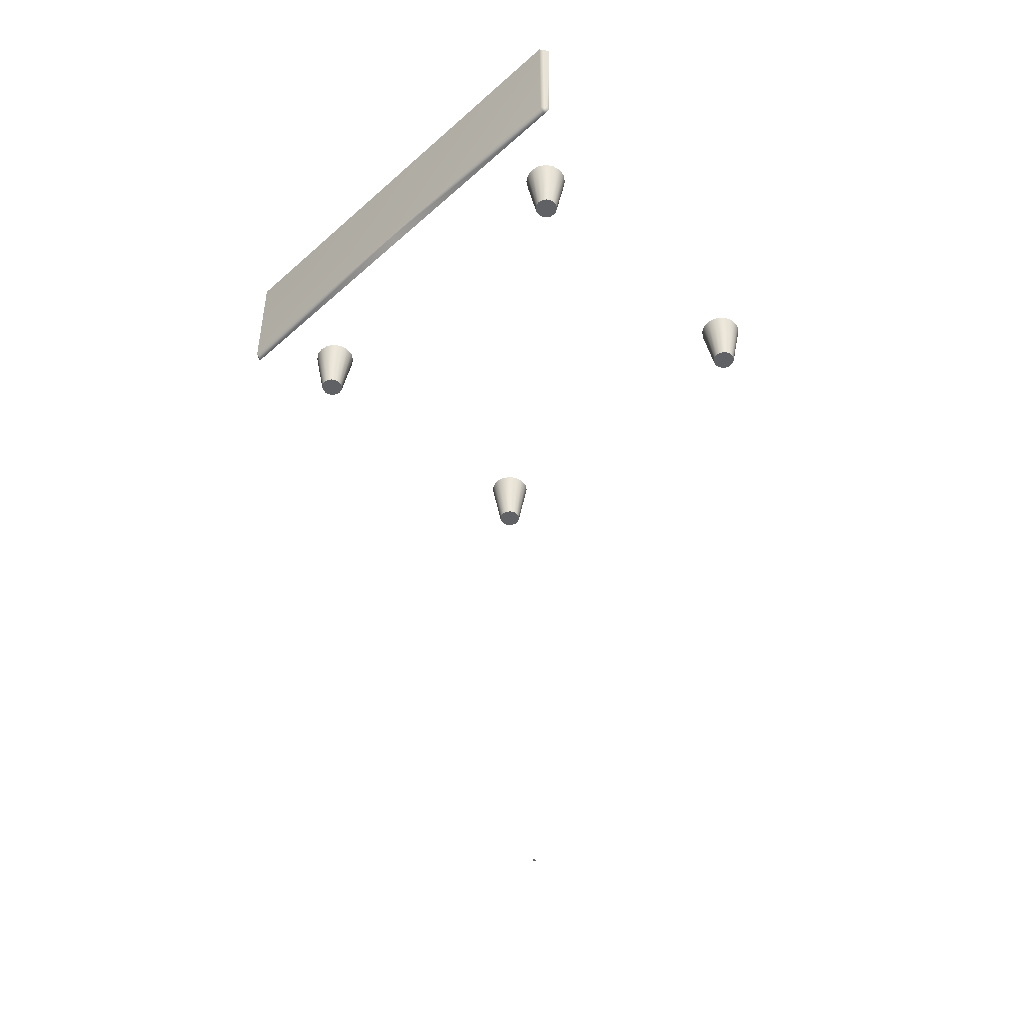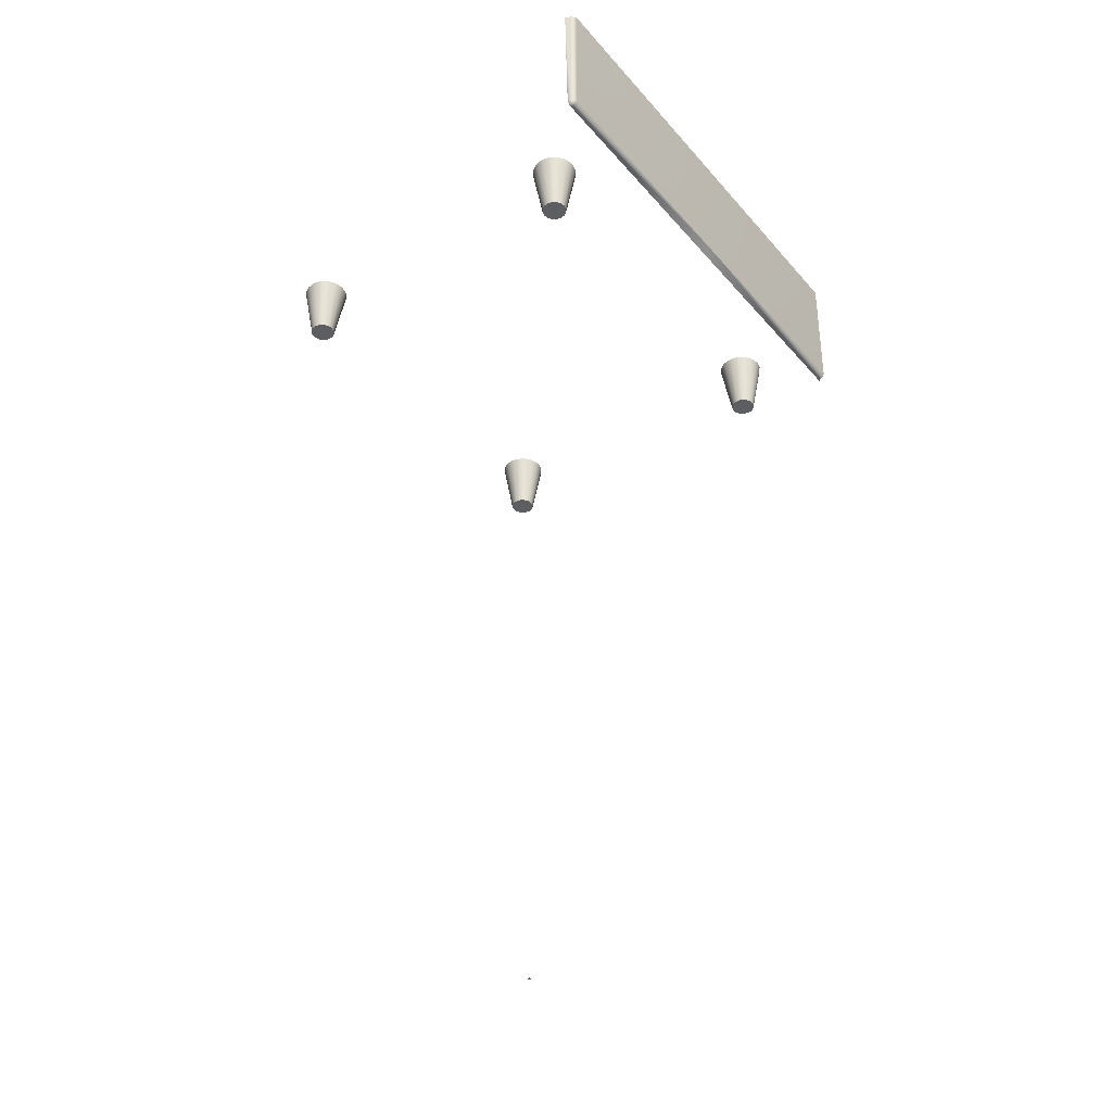
<metadata>
{"format":"obj","ext":"obj","renderer":"f3d","projection":"perspective","resolution":1024,"background":"white","views":[{"elev":-47.8,"azim":45.0,"up":"+Z"},{"elev":-37.7,"azim":-54.6,"up":"+Z"}]}
</metadata>
<code>
o AlarmClock_25_AlarmClock_25_0_GeomSubset_1
v -0.0005 0.000774 -0.3413
v 0.0005 0.000774 -0.3413
v -0.0005 0.001773 -0.3413
v 0.0005 0.001773 -0.3413
v -0.0005 0.000774 -0.3413
v 0.0005 0.000774 -0.3413
v -0.0005 0.001773 -0.3413
v 0.0005 0.001773 -0.3413
v -0.0005 0.000774 -0.3413
v 0.0005 0.000774 -0.3413
v -0.0005 0.001773 -0.3413
v 0.0005 0.001773 -0.3413
v -0.0005 0.000774 -0.3413
v 0.0005 0.000774 -0.3413
v -0.0005 0.001773 -0.3413
v 0.0005 0.001773 -0.3413
v -0.0005 0.000774 -0.3413
v 0.0005 0.000774 -0.3413
v -0.0005 0.001773 -0.3413
v 0.0005 0.001773 -0.3413
v 0 0.07754 -0.0252
v 0 -0.075 -0.07372
v 0 -0.075 -0.0252
v 0 -0.075 -0.01502
v 0 -0.075 0.06864
v 0 -0.071 -0.01139
v 0 -0.071 0.06501
v 0 -0.07725 -0.07168
v 0 -0.07725 -0.02724
v 0 -0.075 0.07656
v 0 -0.07274 0.07881
v 0 0.07754 0.07475
v 0 0.07348 0.07881
v 0 0.07754 -0.06966
v 0 0.07348 -0.07372
v -0.07199 -0.075 -0.01502
v -0.07199 -0.075 0.06864
v -0.06835 -0.071 -0.01139
v -0.06835 -0.071 0.06501
v -0.08546 0.07509 -0.0252
v -0.08687 0.07288 -0.02495
v -0.08546 0.07513 -0.06715
v -0.08679 0.07292 -0.06593
v -0.08546 -0.07254 -0.0252
v -0.08687 -0.07033 -0.02495
v -0.0868 -0.07036 0.07102
v -0.08546 -0.07246 0.07219
v -0.08546 -0.07245 -0.0671
v -0.08678 -0.07037 -0.06588
v -0.08546 -0.06837 0.07628
v -0.08677 -0.06716 0.07419
v -0.08546 0.07097 0.0764
v -0.08679 0.06975 0.07419
v -0.08546 0.07502 0.07219
v -0.08679 0.07292 0.07102
v -0.08679 -0.0672 -0.0691
v -0.08546 -0.06837 -0.0712
v -0.08546 0.07092 -0.0712
v -0.08679 0.06975 -0.0691
v -0.09335 0.06913 -0.07135
v -0.09344 -0.06661 -0.07129
v -0.09775 0.06824 -0.06442
v -0.09804 -0.0653 -0.06396
v -0.09779 -0.06578 -0.02355
v -0.09333 -0.07271 -0.02399
v -0.09294 -0.07293 -0.06498
v -0.09804 -0.06522 0.06911
v -0.09337 -0.07257 0.07048
v -0.09813 0.06765 0.06897
v -0.09332 0.06914 0.07644
v -0.09294 -0.06624 0.07676
v -0.09779 0.06832 -0.02355
v -0.09337 0.07525 -0.02397
v -0.09335 0.07516 0.0704
v -0.09335 0.07513 -0.06534
v -0.08546 0.07288 0.07717
v -0.08546 0.07588 0.07416
v -0.08546 0.07289 -0.07206
v -0.08546 0.07591 -0.06906
v -0.08666 -0.07411 -0.0671
v -0.08796 -0.07502 -0.06728
v -0.08796 -0.0688 -0.0737
v -0.08667 -0.06871 -0.0728
v -0.08664 -0.06856 0.07795
v -0.08792 -0.06855 0.07887
v -0.08799 -0.07494 0.07262
v -0.0867 -0.07404 0.07254
v -0.08792 0.0713 0.07882
v -0.08664 0.07121 0.07791
v -0.08666 0.07664 0.07251
v -0.08795 0.07752 0.07257
v -0.08795 0.07752 -0.06749
v -0.08666 0.07663 -0.06743
v -0.08664 0.07121 -0.07283
v -0.08792 0.0713 -0.07373
v -0.08634 -0.0745 -0.02496
v -0.08758 -0.07541 -0.02496
v -0.08758 0.07796 -0.02494
v -0.08633 0.07705 -0.02494
v -0.08546 0.07596 -0.0252
v -0.08388 0.07754 -0.0252
v -0.08388 0.07754 -0.06966
v -0.08546 -0.07341 -0.0259
v -0.08388 -0.075 -0.0252
v -0.08546 -0.07341 0.0759
v -0.08388 -0.075 0.07656
v -0.08546 -0.07439 -0.07214
v -0.08388 -0.075 -0.07372
v -0.08546 -0.07567 -0.07098
v -0.08388 -0.07725 -0.07168
v -0.08546 -0.07567 -0.02794
v -0.08388 -0.07725 -0.02724
v -0.08546 -0.07209 0.07723
v -0.08388 -0.07274 0.07881
v -0.08388 0.07348 0.07881
v -0.08388 0.07754 0.07475
v -0.08388 0.07348 -0.07372
v -0.06609 -0.05079 -0.09128
v -0.0652 -0.04946 -0.09128
v -0.06387 -0.04857 -0.09128
v -0.0623 -0.04825 -0.09128
v -0.06072 -0.04857 -0.09128
v -0.05939 -0.04946 -0.09128
v -0.0585 -0.05079 -0.09128
v -0.05819 -0.05236 -0.09128
v -0.0585 -0.05393 -0.09128
v -0.05939 -0.05527 -0.09128
v -0.06072 -0.05616 -0.09128
v -0.0623 -0.05647 -0.09128
v -0.06387 -0.05616 -0.09128
v -0.0652 -0.05527 -0.09128
v -0.06609 -0.05393 -0.09128
v -0.0664 -0.05236 -0.09128
v -0.06928 -0.04947 -0.07233
v -0.06764 -0.04701 -0.07233
v -0.06519 -0.04537 -0.07233
v -0.0623 -0.0448 -0.07233
v -0.0594 -0.04537 -0.07233
v -0.05695 -0.04701 -0.07233
v -0.05531 -0.04947 -0.07233
v -0.05473 -0.05236 -0.07233
v -0.05531 -0.05526 -0.07233
v -0.05695 -0.05771 -0.07233
v -0.0594 -0.05935 -0.07233
v -0.0623 -0.05993 -0.07233
v -0.06519 -0.05935 -0.07233
v -0.06764 -0.05771 -0.07233
v -0.06928 -0.05526 -0.07233
v -0.06986 -0.05236 -0.07233
v -0.0623 -0.05236 -0.09128
v -0.0661 0.05367 -0.09128
v -0.06521 0.055 -0.09128
v -0.06387 0.05589 -0.09128
v -0.0623 0.0562 -0.09128
v -0.06073 0.05589 -0.09128
v -0.0594 0.055 -0.09128
v -0.05851 0.05367 -0.09128
v -0.05819 0.0521 -0.09128
v -0.05851 0.05052 -0.09128
v -0.0594 0.04919 -0.09128
v -0.06073 0.0483 -0.09128
v -0.0623 0.04799 -0.09128
v -0.06387 0.0483 -0.09128
v -0.06521 0.04919 -0.09128
v -0.0661 0.05052 -0.09128
v -0.06641 0.0521 -0.09128
v -0.06929 0.05499 -0.07233
v -0.06765 0.05745 -0.07233
v -0.0652 0.05908 -0.07233
v -0.0623 0.05966 -0.07233
v -0.05941 0.05908 -0.07233
v -0.05695 0.05745 -0.07233
v -0.05531 0.05499 -0.07233
v -0.05474 0.0521 -0.07233
v -0.05531 0.0492 -0.07233
v -0.05695 0.04675 -0.07233
v -0.05941 0.04511 -0.07233
v -0.0623 0.04453 -0.07233
v -0.0652 0.04511 -0.07233
v -0.06765 0.04675 -0.07233
v -0.06929 0.0492 -0.07233
v -0.06987 0.0521 -0.07233
v -0.0623 0.0521 -0.09128
v 0.07199 -0.075 -0.01502
v 0.07199 -0.075 0.06864
v 0.06835 -0.071 -0.01139
v 0.06835 -0.071 0.06501
v 0.08546 0.07509 -0.0252
v 0.08687 0.07288 -0.02495
v 0.08546 0.07513 -0.06715
v 0.08679 0.07292 -0.06593
v 0.08546 -0.07254 -0.0252
v 0.08687 -0.07033 -0.02495
v 0.0868 -0.07036 0.07102
v 0.08546 -0.07246 0.07219
v 0.08546 -0.07245 -0.0671
v 0.08678 -0.07037 -0.06588
v 0.08546 -0.06837 0.07628
v 0.08677 -0.06716 0.07419
v 0.08546 0.07097 0.0764
v 0.08679 0.06975 0.07419
v 0.08546 0.07502 0.07219
v 0.08679 0.07292 0.07102
v 0.08679 -0.0672 -0.0691
v 0.08546 -0.06837 -0.0712
v 0.08546 0.07092 -0.0712
v 0.08679 0.06975 -0.0691
v 0.09335 0.06913 -0.07135
v 0.09344 -0.06661 -0.07129
v 0.09775 0.06824 -0.06442
v 0.09804 -0.0653 -0.06396
v 0.09779 -0.06578 -0.02355
v 0.09333 -0.07271 -0.02399
v 0.09294 -0.07293 -0.06498
v 0.09804 -0.06522 0.06911
v 0.09337 -0.07257 0.07048
v 0.09813 0.06765 0.06897
v 0.09332 0.06914 0.07644
v 0.09294 -0.06624 0.07676
v 0.09779 0.06832 -0.02355
v 0.09337 0.07525 -0.02397
v 0.09335 0.07516 0.0704
v 0.09335 0.07513 -0.06534
v 0.08546 0.07288 0.07717
v 0.08546 0.07588 0.07416
v 0.08546 0.07289 -0.07206
v 0.08546 0.07591 -0.06906
v 0.08666 -0.07411 -0.0671
v 0.08796 -0.07502 -0.06728
v 0.08795 -0.0688 -0.0737
v 0.08667 -0.06871 -0.0728
v 0.08664 -0.06856 0.07795
v 0.08792 -0.06855 0.07887
v 0.08799 -0.07494 0.07262
v 0.0867 -0.07404 0.07254
v 0.08792 0.0713 0.07882
v 0.08664 0.07121 0.07791
v 0.08666 0.07664 0.07251
v 0.08795 0.07752 0.07257
v 0.08795 0.07752 -0.06749
v 0.08666 0.07663 -0.06743
v 0.08664 0.07121 -0.07283
v 0.08792 0.0713 -0.07373
v 0.08634 -0.0745 -0.02496
v 0.08758 -0.07541 -0.02496
v 0.08758 0.07796 -0.02494
v 0.08633 0.07705 -0.02494
v 0.08546 0.07596 -0.0252
v 0.08388 0.07754 -0.0252
v 0.08388 0.07754 -0.06966
v 0.08546 -0.07341 -0.0259
v 0.08388 -0.075 -0.0252
v 0.08546 -0.07341 0.0759
v 0.08388 -0.075 0.07656
v 0.08546 -0.07439 -0.07214
v 0.08388 -0.075 -0.07372
v 0.08546 -0.07567 -0.07098
v 0.08388 -0.07725 -0.07168
v 0.08546 -0.07567 -0.02794
v 0.08388 -0.07725 -0.02724
v 0.08546 -0.07209 0.07723
v 0.08388 -0.07274 0.07881
v 0.08388 0.07348 0.07881
v 0.08388 0.07754 0.07475
v 0.08388 0.07348 -0.07372
v 0.06609 -0.05079 -0.09128
v 0.0652 -0.04946 -0.09128
v 0.06387 -0.04857 -0.09128
v 0.0623 -0.04825 -0.09128
v 0.06072 -0.04857 -0.09128
v 0.05939 -0.04946 -0.09128
v 0.0585 -0.05079 -0.09128
v 0.05819 -0.05236 -0.09128
v 0.0585 -0.05393 -0.09128
v 0.05939 -0.05527 -0.09128
v 0.06072 -0.05616 -0.09128
v 0.0623 -0.05647 -0.09128
v 0.06387 -0.05616 -0.09128
v 0.0652 -0.05527 -0.09128
v 0.06609 -0.05393 -0.09128
v 0.0664 -0.05236 -0.09128
v 0.06928 -0.04947 -0.07233
v 0.06764 -0.04701 -0.07233
v 0.06519 -0.04537 -0.07233
v 0.0623 -0.0448 -0.07233
v 0.0594 -0.04537 -0.07233
v 0.05695 -0.04701 -0.07233
v 0.05531 -0.04947 -0.07233
v 0.05473 -0.05236 -0.07233
v 0.05531 -0.05526 -0.07233
v 0.05695 -0.05771 -0.07233
v 0.0594 -0.05935 -0.07233
v 0.0623 -0.05993 -0.07233
v 0.06519 -0.05935 -0.07233
v 0.06764 -0.05771 -0.07233
v 0.06928 -0.05526 -0.07233
v 0.06986 -0.05236 -0.07233
v 0.0623 -0.05236 -0.09128
v 0.0661 0.05367 -0.09128
v 0.06521 0.055 -0.09128
v 0.06387 0.05589 -0.09128
v 0.0623 0.0562 -0.09128
v 0.06073 0.05589 -0.09128
v 0.0594 0.055 -0.09128
v 0.05851 0.05367 -0.09128
v 0.05819 0.0521 -0.09128
v 0.05851 0.05052 -0.09128
v 0.0594 0.04919 -0.09128
v 0.06073 0.0483 -0.09128
v 0.0623 0.04799 -0.09128
v 0.06387 0.0483 -0.09128
v 0.06521 0.04919 -0.09128
v 0.0661 0.05052 -0.09128
v 0.06641 0.0521 -0.09128
v 0.06929 0.05499 -0.07233
v 0.06765 0.05745 -0.07233
v 0.0652 0.05908 -0.07233
v 0.0623 0.05966 -0.07233
v 0.05941 0.05908 -0.07233
v 0.05695 0.05745 -0.07233
v 0.05531 0.05499 -0.07233
v 0.05474 0.0521 -0.07233
v 0.05531 0.0492 -0.07233
v 0.05695 0.04675 -0.07233
v 0.05941 0.04511 -0.07233
v 0.0623 0.04453 -0.07233
v 0.0652 0.04511 -0.07233
v 0.06765 0.04675 -0.07233
v 0.06929 0.0492 -0.07233
v 0.06987 0.0521 -0.07233
v 0.0623 0.0521 -0.09128
v -0.02435 -0.07521 -0.04058
v -0.02754 -0.07521 -0.04144
v -0.02988 -0.0752 -0.04377
v -0.03074 -0.0752 -0.04696
v -0.02435 -0.08046 -0.04696
v -0.02435 -0.07919 -0.04058
v -0.02435 -0.08001 -0.04095
v -0.02435 -0.08046 -0.04186
v -0.02691 -0.08046 -0.04254
v -0.02736 -0.08001 -0.04176
v -0.02754 -0.07919 -0.04144
v -0.02988 -0.07919 -0.04377
v -0.02956 -0.08001 -0.04396
v -0.02878 -0.08046 -0.04441
v -0.02946 -0.08046 -0.04696
v -0.03036 -0.08001 -0.04696
v -0.03074 -0.07919 -0.04696
v 0.03064 -0.0752 -0.04377
v 0.02831 -0.07521 -0.04144
v 0.02511 -0.07521 -0.04058
v 0.0315 -0.0752 -0.04696
v 0.02954 -0.08046 -0.04441
v 0.03032 -0.08001 -0.04396
v 0.02812 -0.08001 -0.04176
v 0.02767 -0.08046 -0.04254
v 0.03064 -0.07919 -0.04377
v 0.02831 -0.07919 -0.04144
v 0.03112 -0.08001 -0.04696
v 0.03022 -0.08046 -0.04696
v 0.0315 -0.07919 -0.04696
v 0.02511 -0.07919 -0.04058
v 0.02511 -0.08046 -0.04696
v 0.02511 -0.08046 -0.04186
v 0.02511 -0.08001 -0.04095
v 0 -0.08046 -0.04696
v 0 -0.08046 -0.04186
v 0 -0.08001 -0.04095
v 0 -0.07919 -0.04058
v 0 -0.07521 -0.04058
v -0.02878 -0.08046 -0.05381
v -0.02956 -0.08001 -0.05426
v -0.02736 -0.08001 -0.05646
v -0.02691 -0.08046 -0.05568
v -0.02988 -0.07919 -0.05445
v -0.02754 -0.07919 -0.05679
v 0.02511 -0.08046 -0.05637
v 0.02511 -0.08001 -0.05727
v 0.02812 -0.08001 -0.05646
v 0.02767 -0.08046 -0.05568
v 0.02511 -0.07919 -0.05764
v 0.02831 -0.07919 -0.05679
v 0.02954 -0.08046 -0.05381
v 0.03032 -0.08001 -0.05426
v 0.03112 -0.08001 -0.05126
v 0.03022 -0.08046 -0.05126
v 0.03064 -0.07919 -0.05445
v 0.0315 -0.07919 -0.05126
v -0.03074 -0.0752 -0.05126
v -0.02988 -0.0752 -0.05445
v -0.03074 -0.07919 -0.05126
v -0.02754 -0.0752 -0.05679
v -0.02435 -0.0752 -0.05764
v -0.02435 -0.07919 -0.05764
v 0.02511 -0.0752 -0.05764
v 0.02831 -0.0752 -0.05679
v 0.03064 -0.0752 -0.05445
v 0.0315 -0.0752 -0.05126
v -0.02435 -0.08046 -0.05126
v -0.02435 -0.08046 -0.05637
v 0.02511 -0.08046 -0.05126
v -0.03036 -0.08001 -0.05126
v -0.02946 -0.08046 -0.05126
v -0.02435 -0.08001 -0.05727
v 0 -0.08001 -0.05727
v 0 -0.08046 -0.05637
v 0 -0.07919 -0.05764
v 0 -0.0752 -0.05764
v 0 -0.08046 -0.05126
v 0.04569 -0.07521 -0.04058
v 0.0425 -0.07521 -0.04144
v 0.04016 -0.0752 -0.04377
v 0.03931 -0.0752 -0.04696
v 0.04569 -0.08046 -0.04696
v 0.04569 -0.07919 -0.04058
v 0.04569 -0.08001 -0.04095
v 0.04569 -0.08046 -0.04186
v 0.04314 -0.08046 -0.04254
v 0.04269 -0.08001 -0.04176
v 0.0425 -0.07919 -0.04144
v 0.04016 -0.07919 -0.04377
v 0.04049 -0.08001 -0.04396
v 0.04127 -0.08046 -0.04441
v 0.04059 -0.08046 -0.04696
v 0.03968 -0.08001 -0.04696
v 0.03931 -0.07919 -0.04696
v 0.07866 -0.0752 -0.04377
v 0.07632 -0.07521 -0.04144
v 0.07313 -0.07521 -0.04058
v 0.07952 -0.0752 -0.04696
v 0.07755 -0.08046 -0.04441
v 0.07834 -0.08001 -0.04396
v 0.07614 -0.08001 -0.04176
v 0.07569 -0.08046 -0.04254
v 0.07866 -0.07919 -0.04377
v 0.07632 -0.07919 -0.04144
v 0.07914 -0.08001 -0.04696
v 0.07824 -0.08046 -0.04696
v 0.07952 -0.07919 -0.04696
v 0.07313 -0.07919 -0.04058
v 0.07313 -0.08046 -0.04696
v 0.07313 -0.08046 -0.04186
v 0.07313 -0.08001 -0.04095
v 0.05941 -0.08046 -0.04696
v 0.05941 -0.08046 -0.04186
v 0.05941 -0.08001 -0.04095
v 0.05941 -0.07919 -0.04058
v 0.05941 -0.07521 -0.04058
v 0.04127 -0.08046 -0.05381
v 0.04049 -0.08001 -0.05426
v 0.04269 -0.08001 -0.05646
v 0.04314 -0.08046 -0.05568
v 0.04016 -0.07919 -0.05445
v 0.0425 -0.07919 -0.05679
v 0.07313 -0.08046 -0.05637
v 0.07313 -0.08001 -0.05727
v 0.07614 -0.08001 -0.05646
v 0.07569 -0.08046 -0.05568
v 0.07313 -0.07919 -0.05764
v 0.07632 -0.07919 -0.05679
v 0.07755 -0.08046 -0.05381
v 0.07834 -0.08001 -0.05426
v 0.07914 -0.08001 -0.05126
v 0.07824 -0.08046 -0.05126
v 0.07866 -0.07919 -0.05445
v 0.07952 -0.07919 -0.05126
v 0.03931 -0.0752 -0.05126
v 0.04016 -0.0752 -0.05445
v 0.03931 -0.07919 -0.05126
v 0.0425 -0.0752 -0.05679
v 0.04569 -0.0752 -0.05764
v 0.04569 -0.07919 -0.05764
v 0.07313 -0.0752 -0.05764
v 0.07632 -0.0752 -0.05679
v 0.07866 -0.0752 -0.05445
v 0.07952 -0.0752 -0.05126
v 0.04569 -0.08046 -0.05126
v 0.04569 -0.08046 -0.05637
v 0.07313 -0.08046 -0.05126
v 0.03968 -0.08001 -0.05126
v 0.04059 -0.08046 -0.05126
v 0.04569 -0.08001 -0.05727
v 0.05941 -0.08001 -0.05727
v 0.05941 -0.08046 -0.05637
v 0.05941 -0.07919 -0.05764
v 0.05941 -0.0752 -0.05764
v 0.05941 -0.08046 -0.05126
v -0.07313 -0.07521 -0.04058
v -0.07632 -0.07521 -0.04144
v -0.07866 -0.0752 -0.04377
v -0.07952 -0.0752 -0.04696
v -0.07313 -0.08046 -0.04696
v -0.07313 -0.07919 -0.04058
v -0.07313 -0.08001 -0.04095
v -0.07313 -0.08046 -0.04186
v -0.07569 -0.08046 -0.04254
v -0.07614 -0.08001 -0.04176
v -0.07632 -0.07919 -0.04144
v -0.07866 -0.07919 -0.04377
v -0.07834 -0.08001 -0.04396
v -0.07755 -0.08046 -0.04441
v -0.07824 -0.08046 -0.04696
v -0.07914 -0.08001 -0.04696
v -0.07952 -0.07919 -0.04696
v -0.04016 -0.0752 -0.04377
v -0.0425 -0.07521 -0.04144
v -0.04569 -0.07521 -0.04058
v -0.03931 -0.0752 -0.04696
v -0.04127 -0.08046 -0.04441
v -0.04049 -0.08001 -0.04396
v -0.04269 -0.08001 -0.04176
v -0.04314 -0.08046 -0.04254
v -0.04016 -0.07919 -0.04377
v -0.0425 -0.07919 -0.04144
v -0.03968 -0.08001 -0.04696
v -0.04059 -0.08046 -0.04696
v -0.03931 -0.07919 -0.04696
v -0.04569 -0.07919 -0.04058
v -0.04569 -0.08046 -0.04696
v -0.04569 -0.08046 -0.04186
v -0.04569 -0.08001 -0.04095
v -0.05941 -0.08046 -0.04696
v -0.05941 -0.08046 -0.04186
v -0.05941 -0.08001 -0.04095
v -0.05941 -0.07919 -0.04058
v -0.05941 -0.07521 -0.04058
v -0.07755 -0.08046 -0.05381
v -0.07834 -0.08001 -0.05426
v -0.07614 -0.08001 -0.05646
v -0.07569 -0.08046 -0.05568
v -0.07866 -0.07919 -0.05445
v -0.07632 -0.07919 -0.05679
v -0.04569 -0.08046 -0.05637
v -0.04569 -0.08001 -0.05727
v -0.04269 -0.08001 -0.05646
v -0.04314 -0.08046 -0.05568
v -0.04569 -0.07919 -0.05764
v -0.0425 -0.07919 -0.05679
v -0.04127 -0.08046 -0.05381
v -0.04049 -0.08001 -0.05426
v -0.03968 -0.08001 -0.05126
v -0.04059 -0.08046 -0.05126
v -0.04016 -0.07919 -0.05445
v -0.03931 -0.07919 -0.05126
v -0.07952 -0.0752 -0.05126
v -0.07866 -0.0752 -0.05445
v -0.07952 -0.07919 -0.05126
v -0.07632 -0.0752 -0.05679
v -0.07313 -0.0752 -0.05764
v -0.07313 -0.07919 -0.05764
v -0.04569 -0.0752 -0.05764
v -0.0425 -0.0752 -0.05679
v -0.04016 -0.0752 -0.05445
v -0.03931 -0.0752 -0.05126
v -0.07313 -0.08046 -0.05126
v -0.07313 -0.08046 -0.05637
v -0.04569 -0.08046 -0.05126
v -0.07914 -0.08001 -0.05126
v -0.07824 -0.08046 -0.05126
v -0.07313 -0.08001 -0.05727
v -0.05941 -0.08001 -0.05727
v -0.05941 -0.08046 -0.05637
v -0.05941 -0.07919 -0.05764
v -0.05941 -0.0752 -0.05764
v -0.05941 -0.08046 -0.05126
f 5 6 8 7
f 103 111 112 104
f 108 110 109 107
f 110 112 111 109
f 112 110 28 29
f 103 107 109 111
f 108 22 28 110
f 23 104 112 29
f 118 134 135 119
f 119 135 136 120
f 120 136 137 121
f 121 137 138 122
f 122 138 139 123
f 123 139 140 124
f 124 140 141 125
f 125 141 142 126
f 126 142 143 127
f 127 143 144 128
f 128 144 145 129
f 129 145 146 130
f 130 146 147 131
f 131 147 148 132
f 132 148 149 133
f 133 149 134 118
f 120 121 150 119
f 122 123 150 121
f 124 125 150 123
f 126 127 150 125
f 128 129 150 127
f 130 131 150 129
f 132 133 150 131
f 118 119 150 133
f 151 167 168 152
f 152 168 169 153
f 153 169 170 154
f 154 170 171 155
f 155 171 172 156
f 156 172 173 157
f 157 173 174 158
f 158 174 175 159
f 159 175 176 160
f 160 176 177 161
f 161 177 178 162
f 162 178 179 163
f 163 179 180 164
f 164 180 181 165
f 165 181 182 166
f 166 182 167 151
f 153 154 183 152
f 155 156 183 154
f 157 158 183 156
f 159 160 183 158
f 161 162 183 160
f 163 164 183 162
f 165 166 183 164
f 151 152 183 166
f 251 252 260 259
f 256 255 257 258
f 258 257 259 260
f 260 29 28 258
f 251 259 257 255
f 256 258 28 22
f 23 29 260 252
f 266 267 283 282
f 267 268 284 283
f 268 269 285 284
f 269 270 286 285
f 270 271 287 286
f 271 272 288 287
f 272 273 289 288
f 273 274 290 289
f 274 275 291 290
f 275 276 292 291
f 276 277 293 292
f 277 278 294 293
f 278 279 295 294
f 279 280 296 295
f 280 281 297 296
f 281 266 282 297
f 268 267 298 269
f 270 269 298 271
f 272 271 298 273
f 274 273 298 275
f 276 275 298 277
f 278 277 298 279
f 280 279 298 281
f 266 281 298 267
f 299 300 316 315
f 300 301 317 316
f 301 302 318 317
f 302 303 319 318
f 303 304 320 319
f 304 305 321 320
f 305 306 322 321
f 306 307 323 322
f 307 308 324 323
f 308 309 325 324
f 309 310 326 325
f 310 311 327 326
f 311 312 328 327
f 312 313 329 328
f 313 314 330 329
f 314 299 315 330
f 301 300 331 302
f 303 302 331 304
f 305 304 331 306
f 307 306 331 308
f 309 308 331 310
f 311 310 331 312
f 313 312 331 314
f 299 314 331 300

</code>
